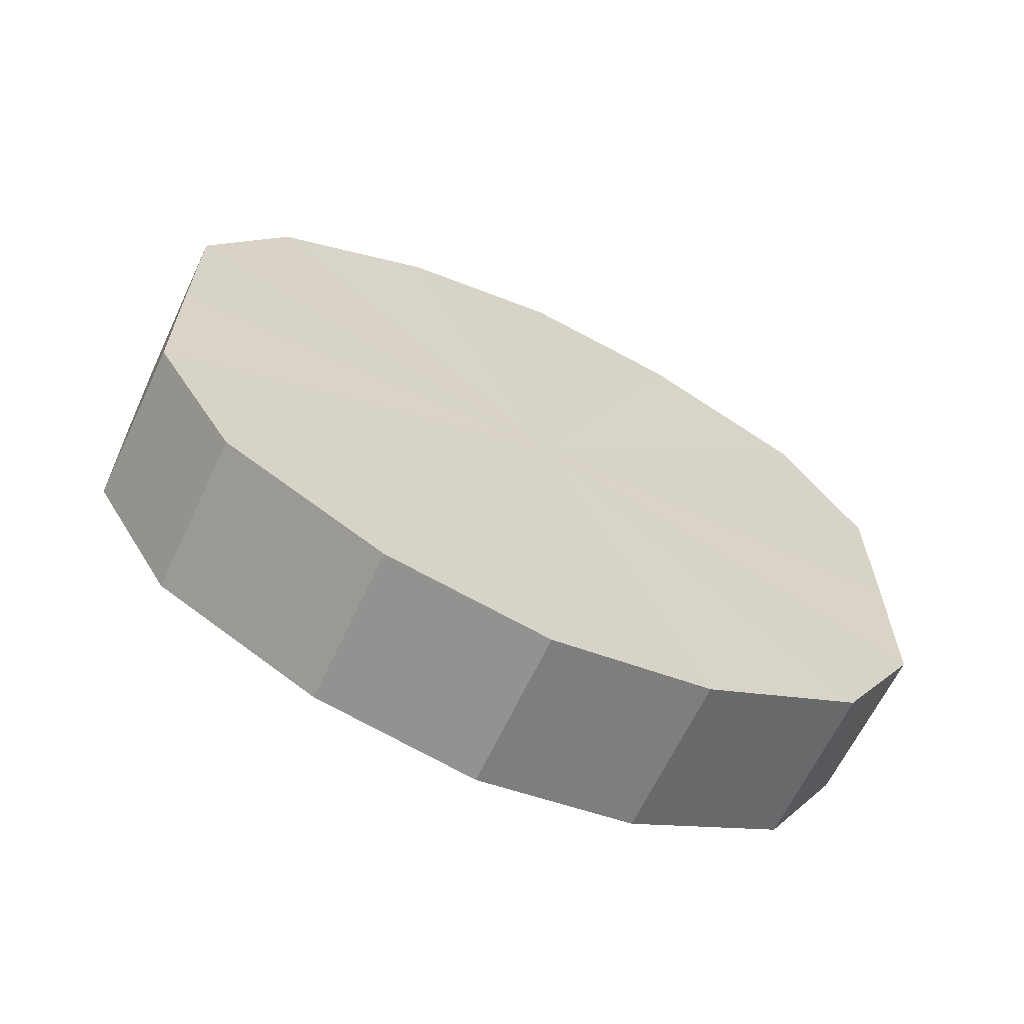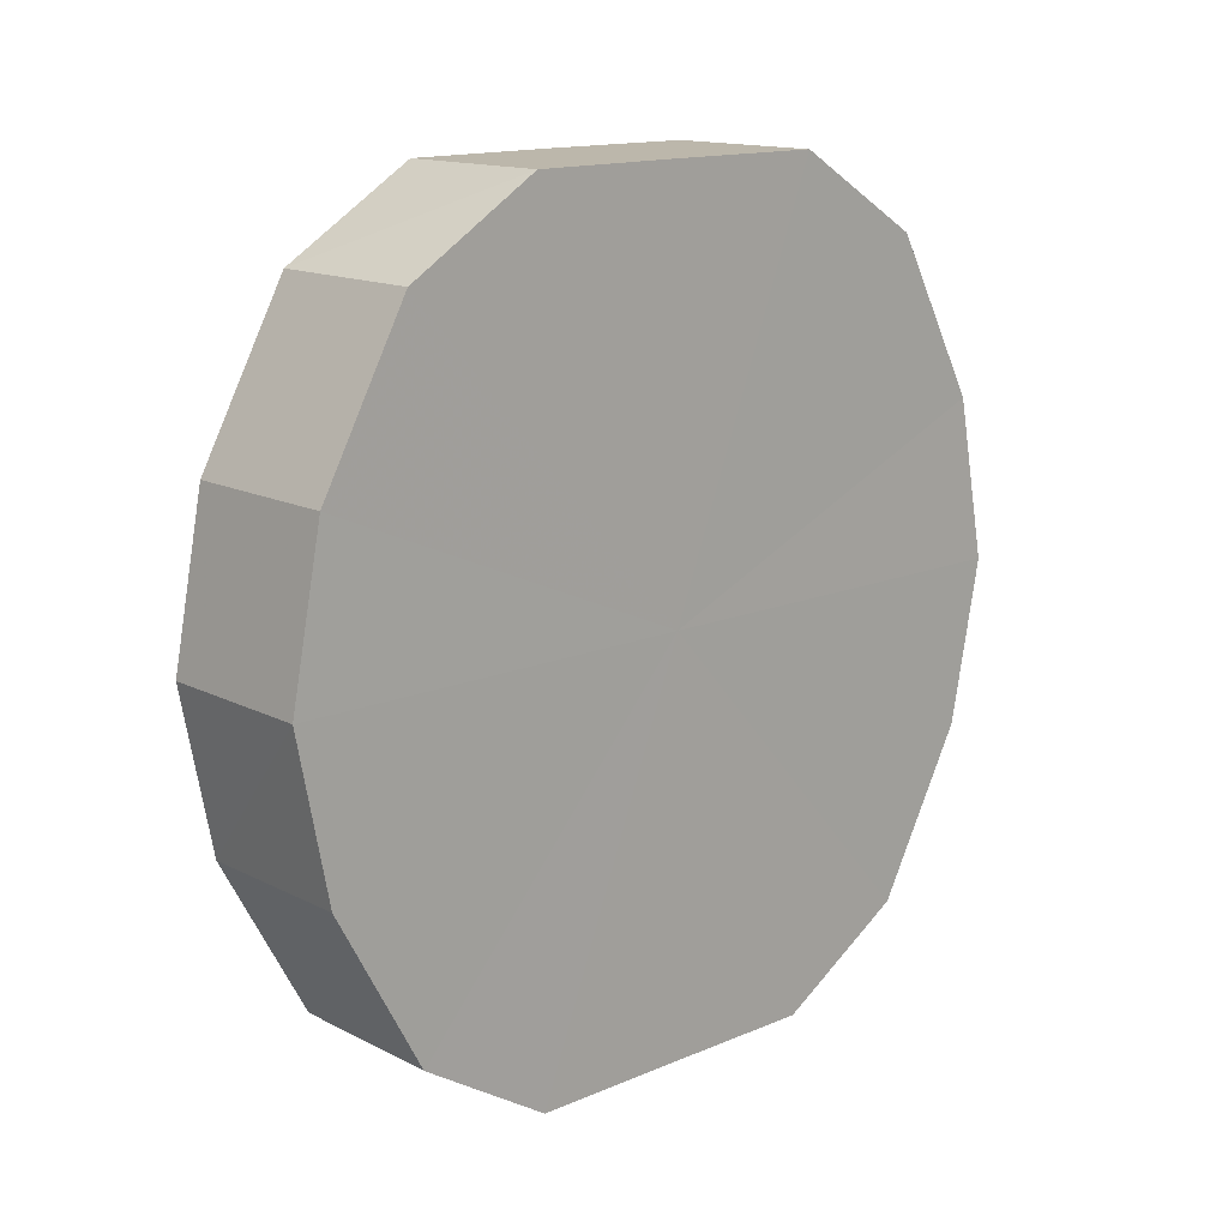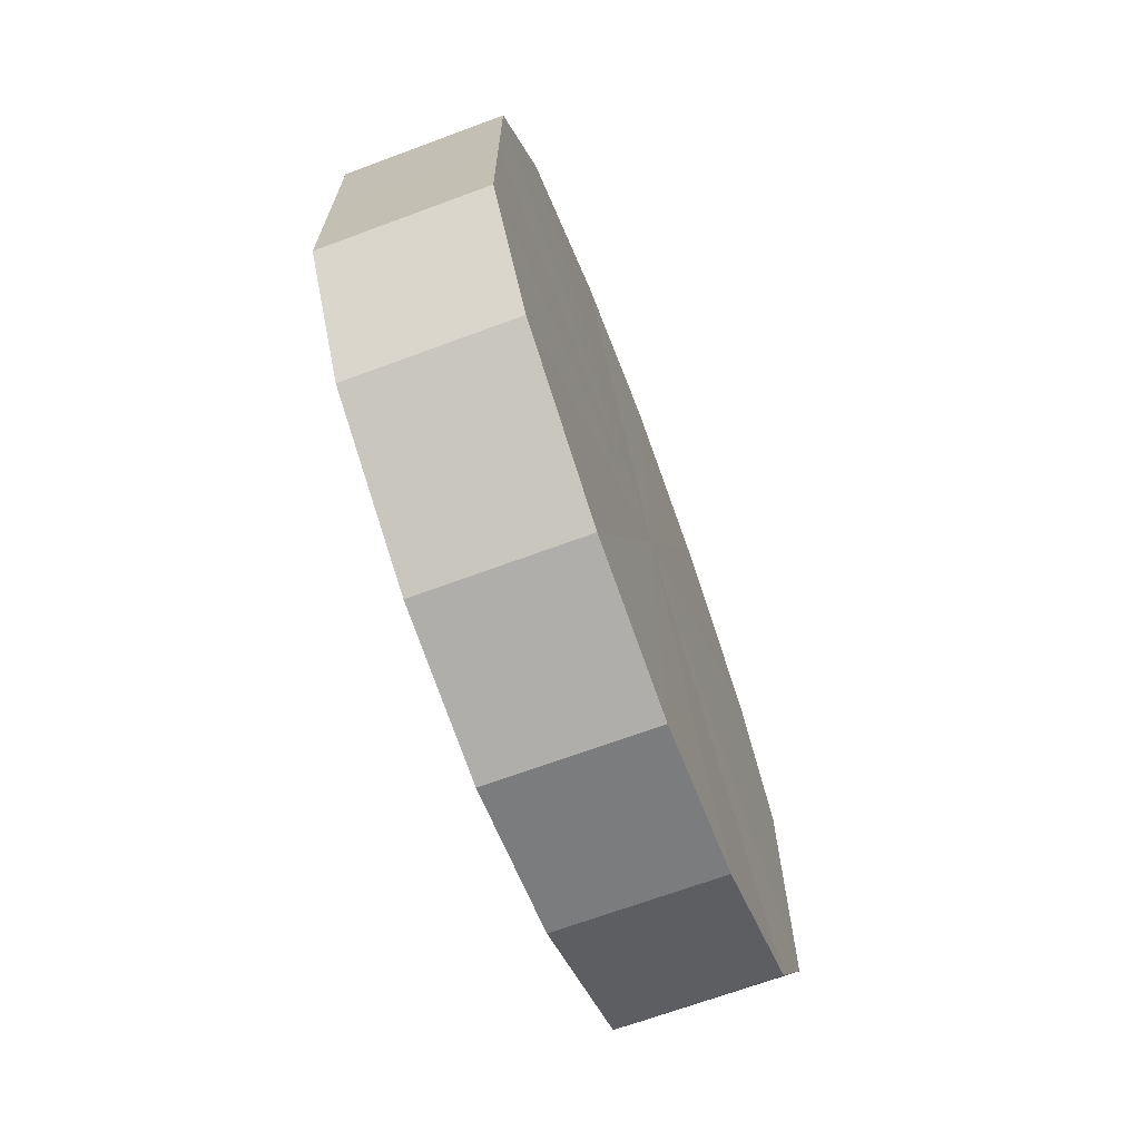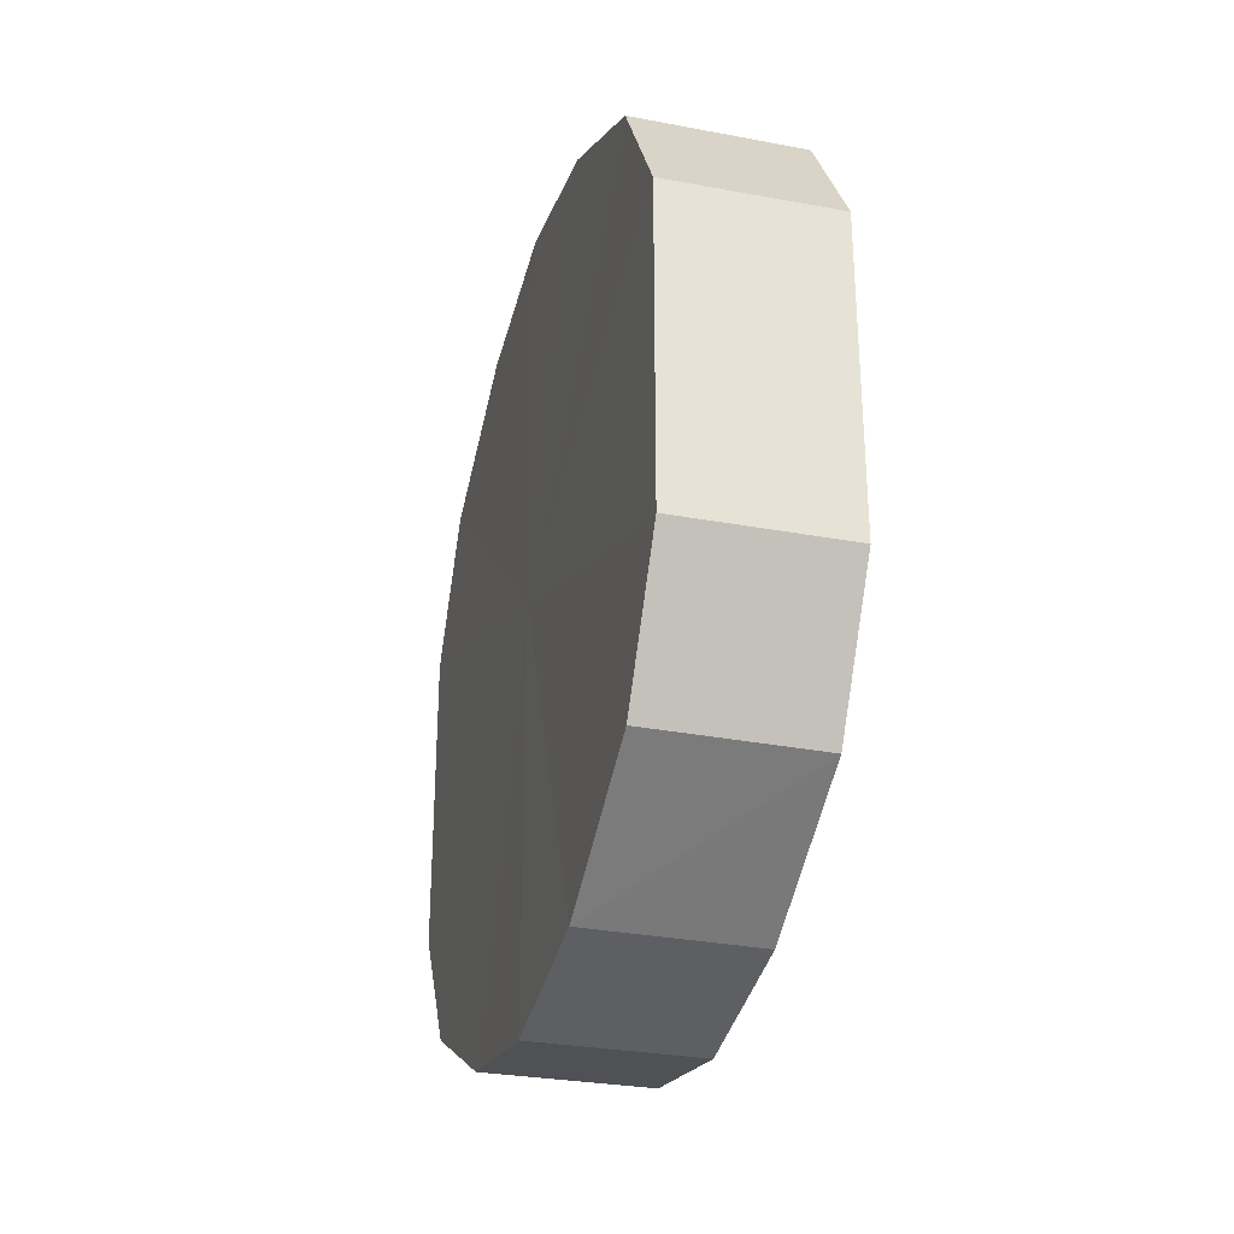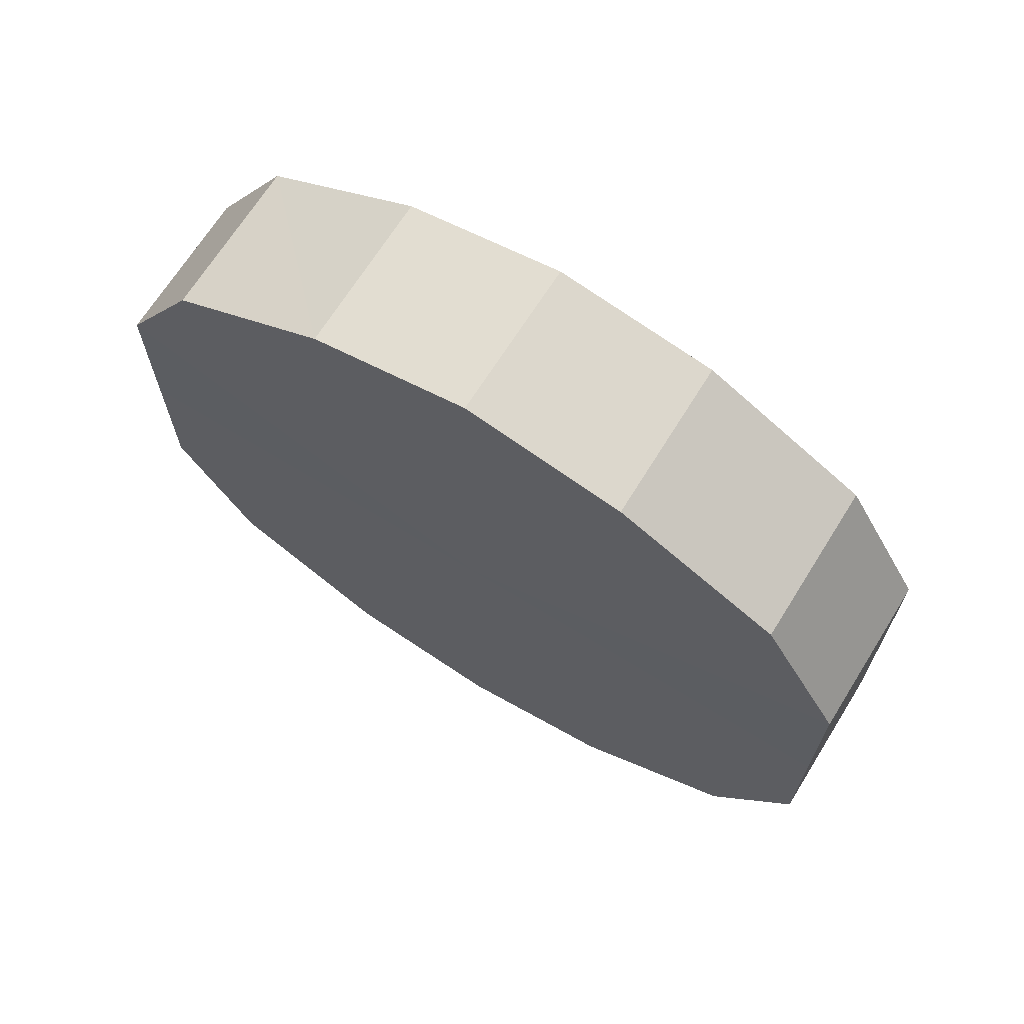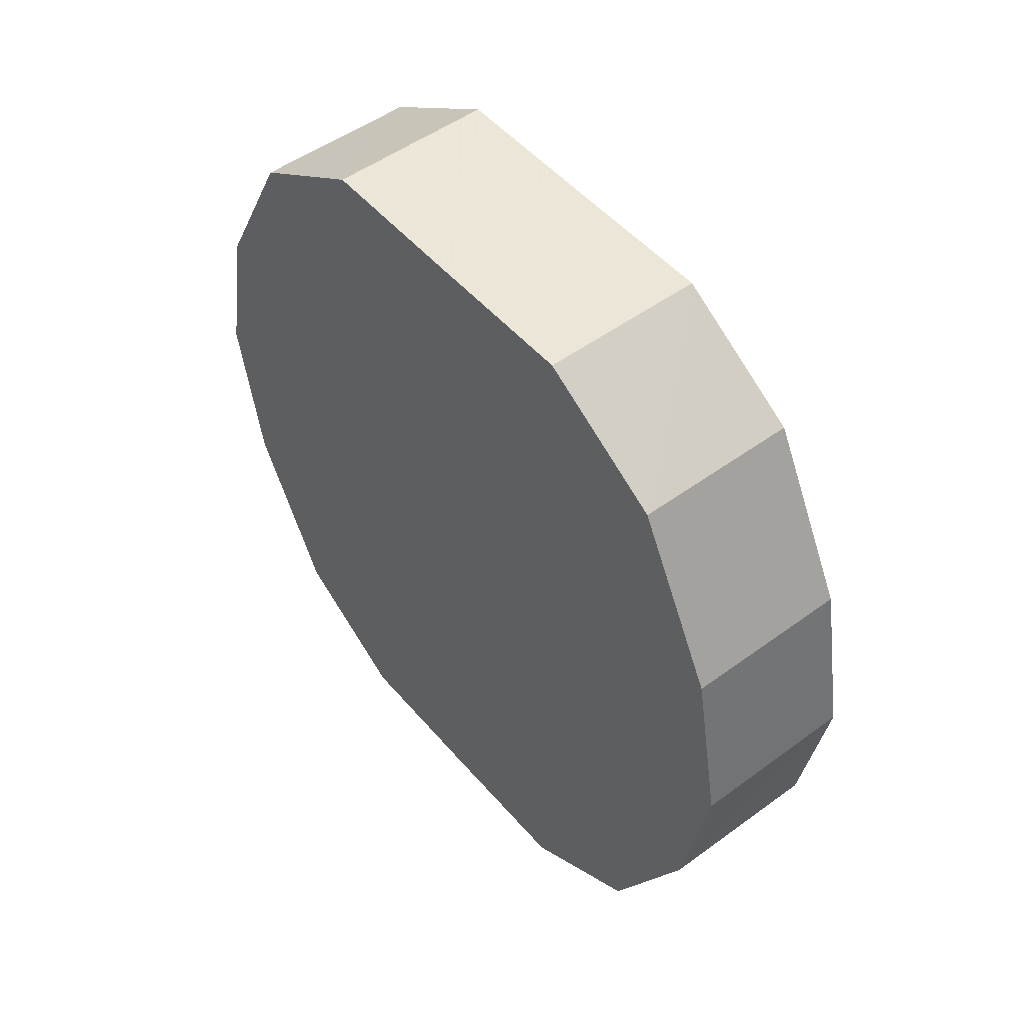
<metadata>
{"format":"obj","ext":"obj","renderer":"f3d","projection":"perspective","resolution":1024,"background":"white","views":[{"elev":-63.8,"azim":64.9,"up":"+Z"},{"elev":14.7,"azim":47.7,"up":"+Y"},{"elev":-68.4,"azim":-159.5,"up":"+Z"},{"elev":-30.4,"azim":-15.3,"up":"+Z"},{"elev":67.7,"azim":121.8,"up":"+Z"},{"elev":50.2,"azim":141.2,"up":"+Y"}]}
</metadata>
<code>
o 21105
v 2219 1875 7.285
v 2219 1875 7.304
v 2219 1875 7.285
v 2219 1875 7.32
v 2219 1875 7.304
v 2219 1875 7.266
v 2219 1875 7.266
v 2219 1875 7.331
v 2219 1875 7.32
v 2219 1875 7.25
v 2219 1875 7.25
v 2219 1875 7.335
v 2219 1875 7.331
v 2219 1875 7.239
v 2219 1875 7.239
v 2219 1875 7.331
v 2219 1875 7.335
v 2219 1875 7.235
v 2219 1875 7.235
v 2219 1875 7.32
v 2219 1875 7.331
v 2219 1875 7.239
v 2219 1875 7.239
v 2219 1875 7.304
v 2219 1875 7.32
v 2219 1875 7.25
v 2219 1875 7.25
v 2219 1875 7.285
v 2219 1875 7.304
v 2219 1875 7.266
v 2219 1875 7.266
v 2219 1875 7.285
v 2219 1875 7.285
v 2219 1875 7.304
v 2219 1875 7.304
v 2219 1875 7.32
v 2219 1875 7.32
v 2219 1875 7.266
v 2219 1875 7.285
v 2219 1875 7.25
v 2219 1875 7.266
v 2219 1875 7.331
v 2219 1875 7.331
v 2219 1875 7.239
v 2219 1875 7.25
v 2219 1875 7.235
v 2219 1875 7.239
v 2219 1875 7.335
v 2219 1875 7.335
v 2219 1875 7.239
v 2219 1875 7.235
v 2219 1875 7.25
v 2219 1875 7.239
v 2219 1875 7.331
v 2219 1875 7.331
v 2219 1875 7.266
v 2219 1875 7.25
v 2219 1875 7.285
v 2219 1875 7.266
v 2219 1875 7.32
v 2219 1875 7.32
v 2219 1875 7.304
v 2219 1875 7.285
v 2219 1875 7.304
v 2219 1875 7.285
v 2219 1875 7.304
v 2219 1875 7.285
v 2219 1875 7.32
v 2219 1875 7.266
v 2219 1875 7.331
v 2219 1875 7.25
v 2219 1875 7.335
v 2219 1875 7.239
v 2219 1875 7.331
v 2219 1875 7.235
v 2219 1875 7.32
v 2219 1875 7.239
v 2219 1875 7.304
v 2219 1875 7.25
v 2219 1875 7.285
v 2219 1875 7.266
v 2219 1875 7.285
v 2219 1875 7.285
v 2219 1875 7.304
v 2219 1875 7.266
v 2219 1875 7.32
v 2219 1875 7.25
v 2219 1875 7.331
v 2219 1875 7.239
v 2219 1875 7.335
v 2219 1875 7.235
v 2219 1875 7.331
v 2219 1875 7.239
v 2219 1875 7.32
v 2219 1875 7.25
v 2219 1875 7.304
v 2219 1875 7.266
v 2219 1875 7.285
f 1 2 3
f 2 4 5
f 6 1 7
f 4 8 9
f 10 6 11
f 8 12 13
f 14 10 15
f 12 16 17
f 18 14 19
f 16 20 21
f 22 18 23
f 20 24 25
f 26 22 27
f 24 28 29
f 30 26 31
f 28 30 32
f 33 34 35
f 35 36 37
f 38 39 33
f 40 41 38
f 37 42 43
f 44 45 40
f 46 47 44
f 43 48 49
f 50 51 46
f 52 53 50
f 49 54 55
f 56 57 52
f 58 59 56
f 55 60 61
f 62 63 58
f 61 64 62
f 65 66 67
f 65 68 66
f 65 67 69
f 65 70 68
f 65 69 71
f 65 72 70
f 65 71 73
f 65 74 72
f 65 73 75
f 65 76 74
f 65 75 77
f 65 78 76
f 65 77 79
f 65 80 78
f 65 79 81
f 65 81 80
f 82 83 84
f 82 85 83
f 82 84 86
f 82 87 85
f 82 86 88
f 82 89 87
f 82 88 90
f 82 91 89
f 82 90 92
f 82 93 91
f 82 92 94
f 82 95 93
f 82 94 96
f 82 97 95
f 82 96 98
f 82 98 97

</code>
